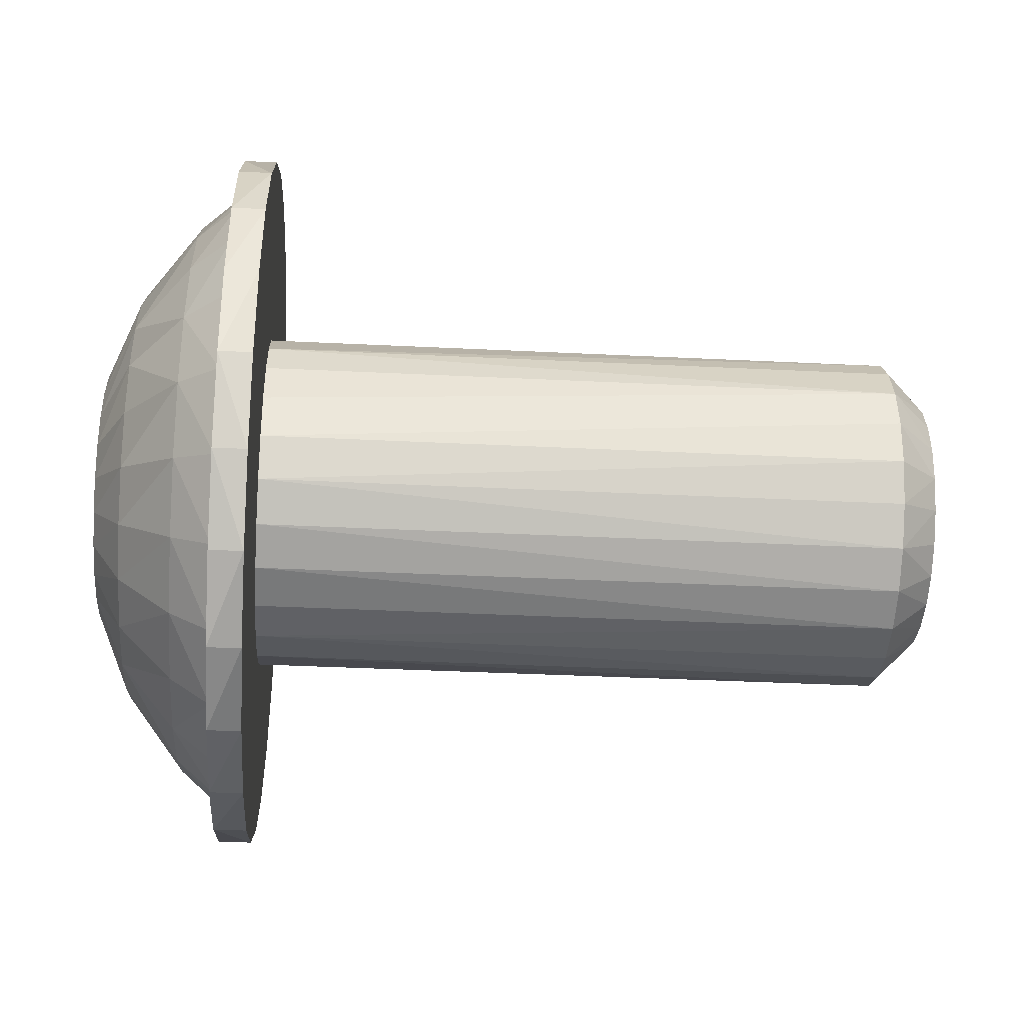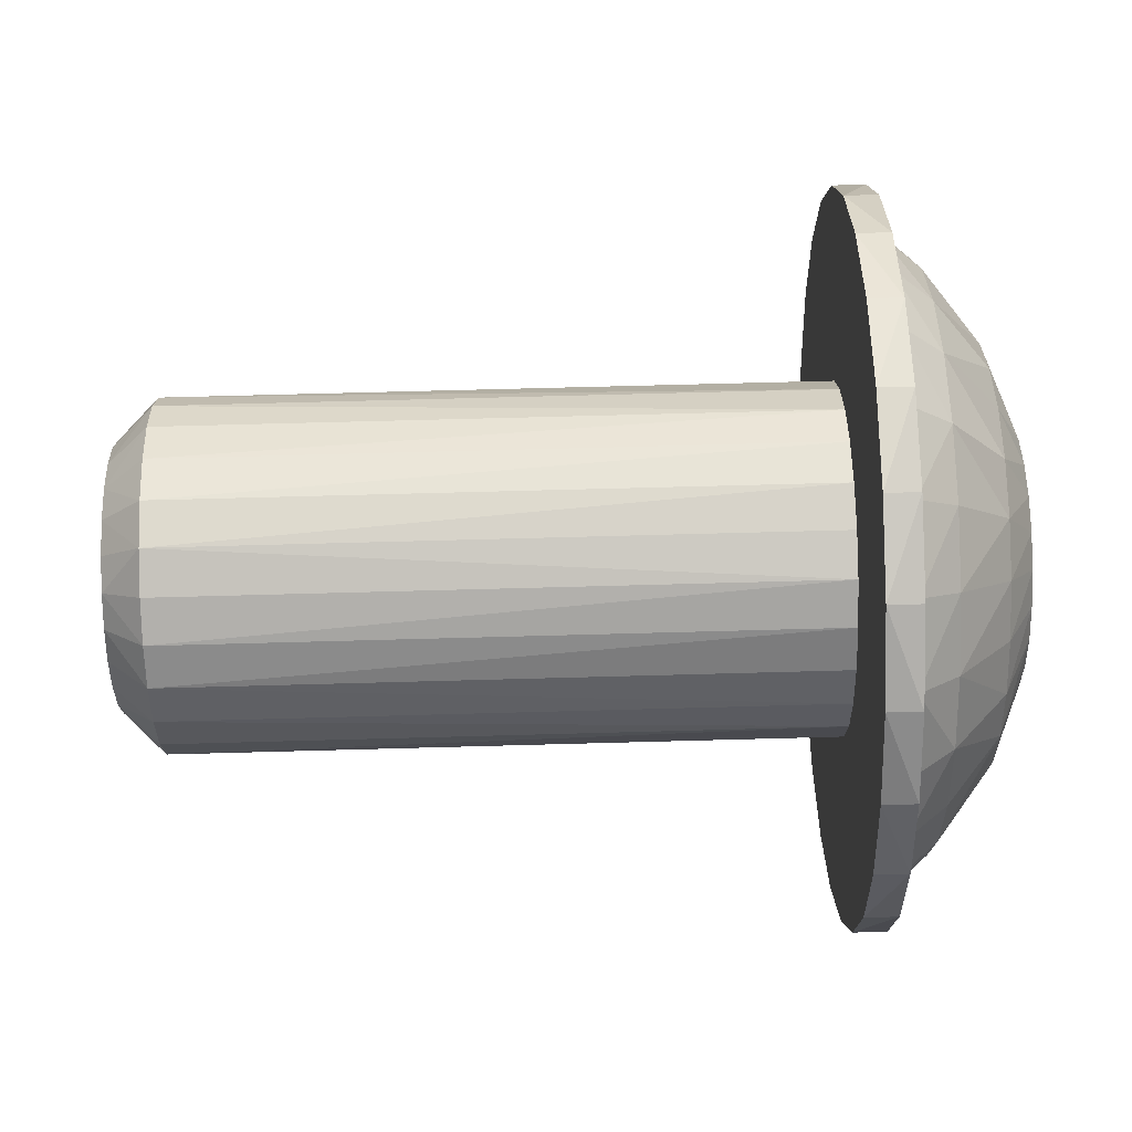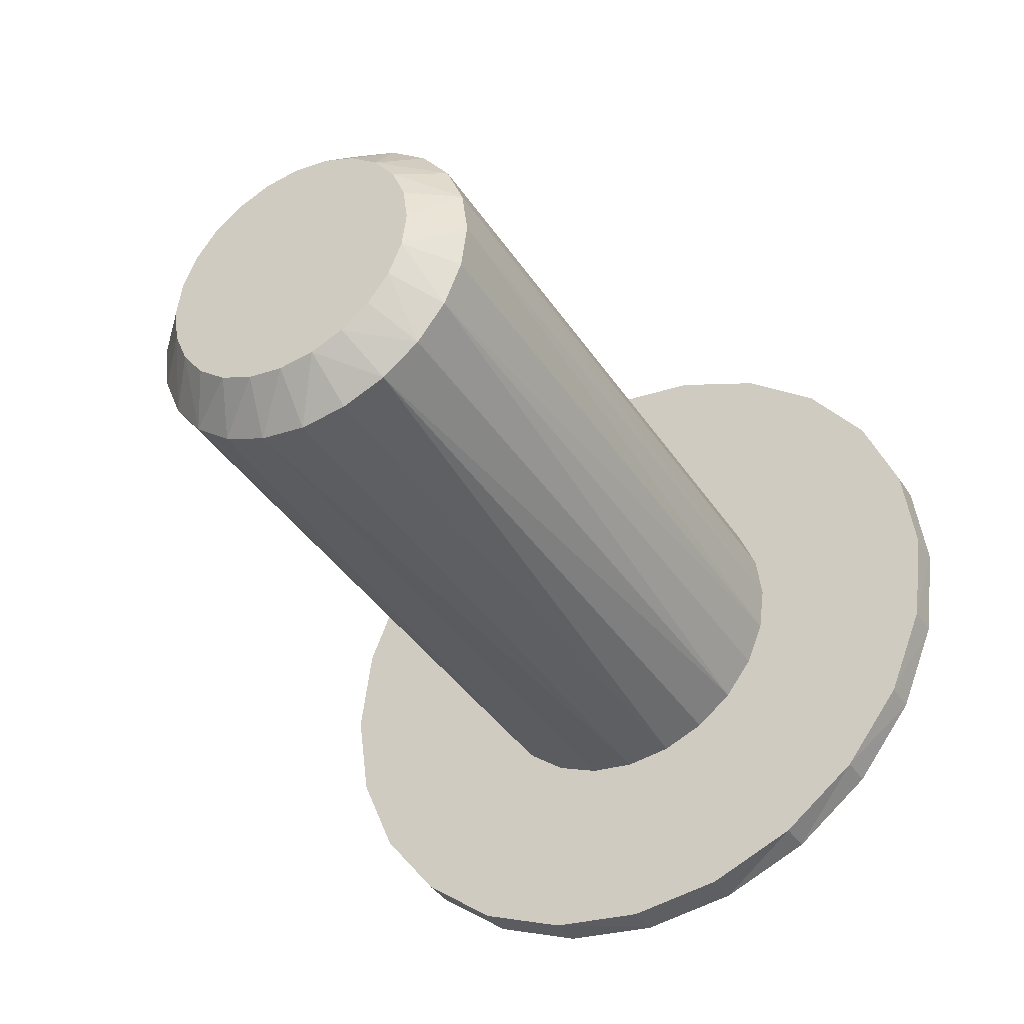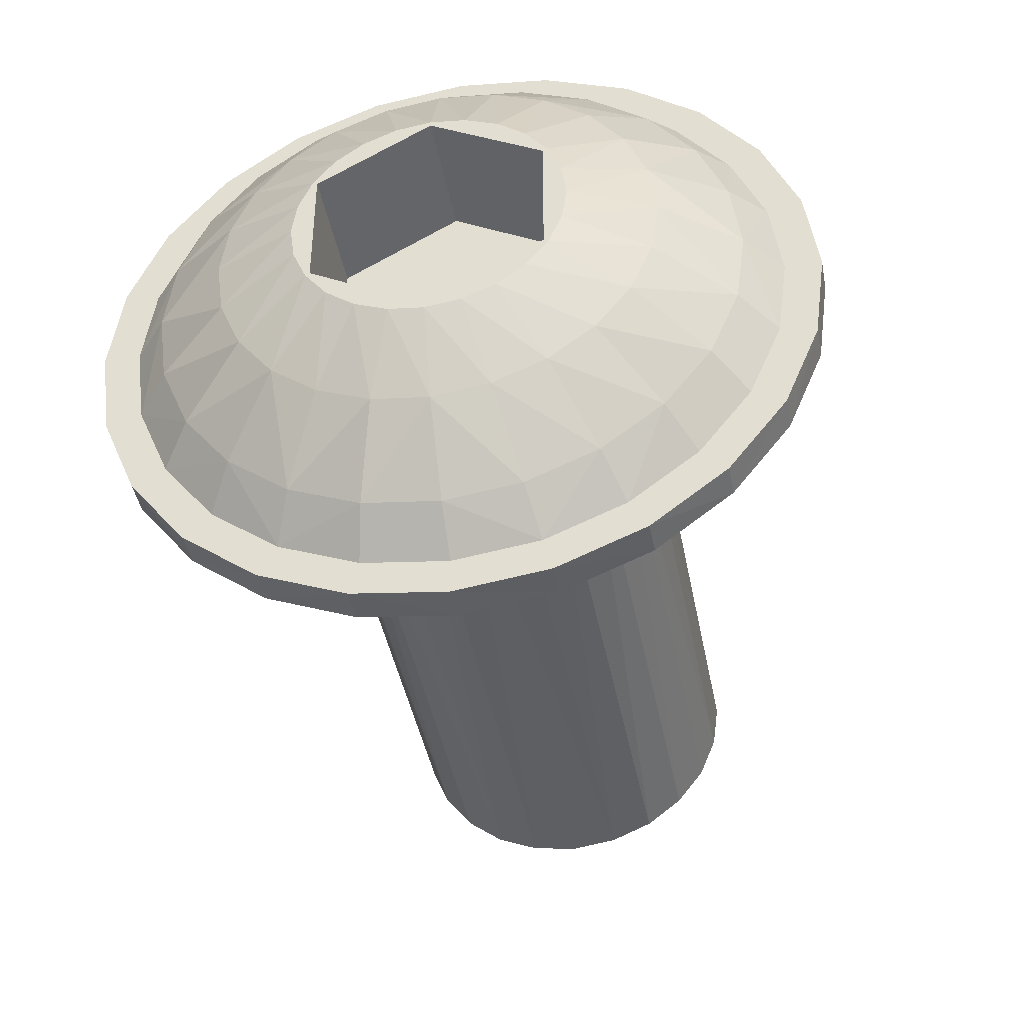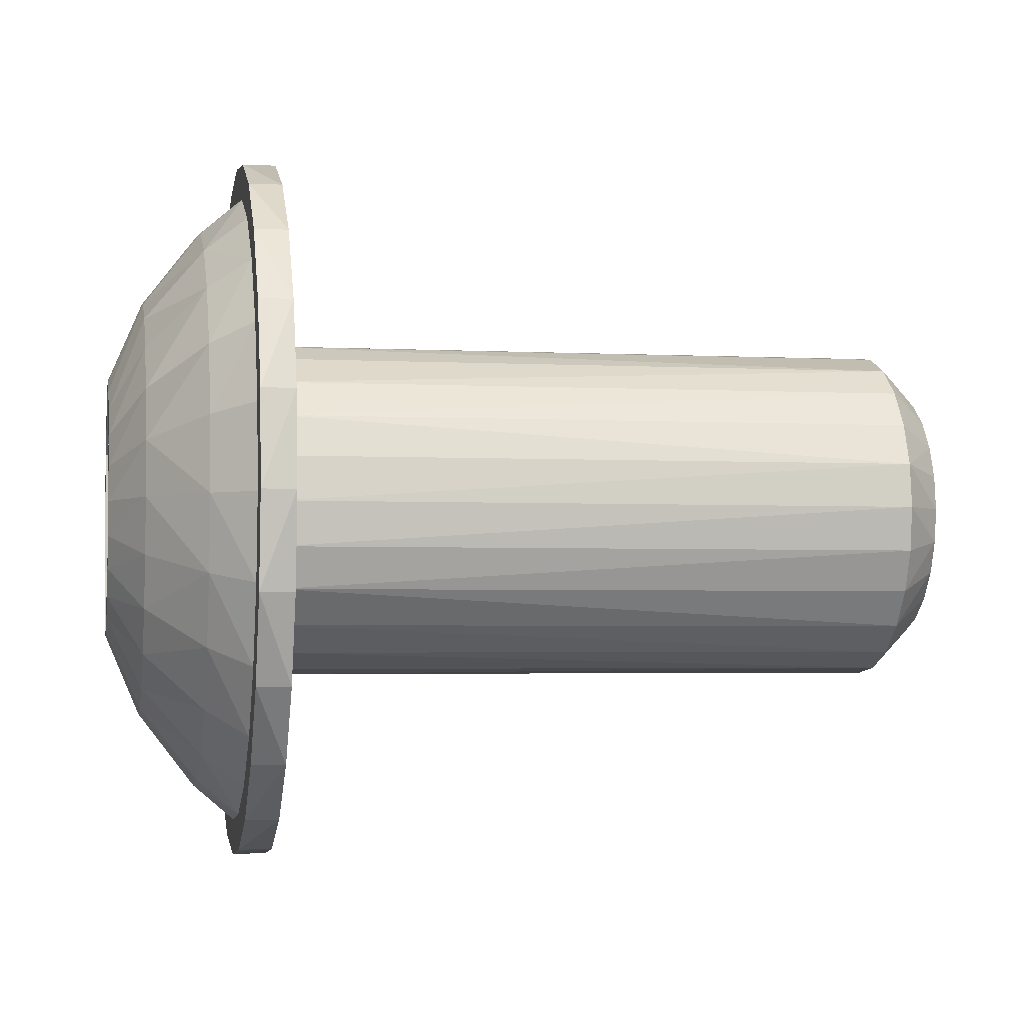
<metadata>
{"format":"obj","ext":"obj","renderer":"f3d","projection":"perspective","resolution":1024,"background":"white","views":[{"elev":-37.7,"azim":-3.6,"up":"+Y"},{"elev":66.3,"azim":178.4,"up":"+Z"},{"elev":-39.0,"azim":119.7,"up":"+Y"},{"elev":-42.3,"azim":-79.3,"up":"+Y"},{"elev":-3.0,"azim":-10.3,"up":"+Y"}]}
</metadata>
<code>
v -0.12 0.0679 0.0679 1
v -0.12 0.0831 0.048 1
v -0.12 0.0924 -0 1
v -0.12 0.0927 0.0248 1
v -0.12 0.0927 -0.0248 1
v -0.12 0.096 0 1
v -0.12 0.0831 -0.048 1
v -0.12 0.0679 -0.0679 1
v -0.12 0.048 -0.0831 1
v -0.12 0.0462 -0.08 1
v -0.12 0.0248 -0.0927 1
v -0.12 -0 -0.096 1
v -0.12 -0.0248 -0.0927 1
v -0.12 -0.0462 -0.08 1
v -0.12 -0.048 -0.0831 1
v -0.12 -0.0679 -0.0679 1
v -0.12 -0.0831 -0.048 1
v -0.12 -0.0924 -0 1
v -0.12 -0.0927 -0.0248 1
v -0.12 -0.0927 0.0248 1
v -0.12 -0.0831 0.048 1
v -0.12 -0.0462 0.08 1
v -0.12 0 0.096 1
v -0.12 0.0248 0.0927 1
v -0.12 0.0462 0.08 1
v -0.12 0.048 0.0831 1
v -0.12 -0.0679 0.0679 1
v -0.12 -0.048 0.0831 1
v -0.12 -0.0248 0.0927 1
v -0.12 -0.096 0 1
v 0.5 -0.0825 -0.0476 1
v 0.5 -0.0674 -0.0674 1
v 0.5 -0.0476 -0.0825 1
v 0.5 -0.0247 -0.092 1
v 0.5 -0 -0.0953 1
v 0.5 0.0247 -0.092 1
v 0.5 0.0476 -0.0825 1
v 0.5 0.0674 -0.0674 1
v 0.5 0.0825 -0.0476 1
v 0.5 0.092 -0.0247 1
v 0.5 0.0953 0 1
v 0.5 0.092 0.0247 1
v 0.5 0.0825 0.0476 1
v 0.5 0.0674 0.0674 1
v 0.5 0.0476 0.0825 1
v 0.5 0.0247 0.092 1
v 0.5 0 0.0953 1
v 0.5 -0.0247 0.092 1
v 0.5 -0.0476 0.0825 1
v 0.5 -0.0674 0.0674 1
v 0.5 -0.0825 0.0476 1
v 0.5 -0.092 0.0247 1
v 0.5 -0.0953 0 1
v 0.5 -0.092 -0.0247 1
v 0 -0 -0.125 1
v 0 0.0324 -0.1207 1
v 0.4703 0.0324 -0.1207 1
v 0.4703 -0 -0.125 1
v -0.0952 -0 -0.1545 1
v -0.0952 0.04 -0.1492 1
v -0.03 0.0462 -0.08 1
v -0.03 -0.0462 -0.08 1
v -0.03 -0.0924 0 1
v -0.03 -0.0462 0.08 1
v -0.03 0.0462 0.08 1
v -0.03 0.0924 0 1
v -0.0539 -0 -0.2083 1
v -0.0539 0.0539 -0.2012 1
v -0.024 0.0606 -0.226 1
v -0.024 -0 -0.234 1
v 0 0.26 0 1
v 0 0.2511 0.0673 1
v 0 0.2511 -0.0673 1
v 0 0.2252 0.13 1
v 0 0.2252 -0.13 1
v 0 0.1838 0.1838 1
v 0 0.1838 -0.1838 1
v 0 0.13 0.2252 1
v 0 0.13 -0.2252 1
v 0 0.125 0 1
v 0 0.1207 -0.0324 1
v 0 0.0673 0.2511 1
v 0 0.0884 0.0884 1
v 0 0.1083 0.0625 1
v 0 0.1207 0.0324 1
v 0 -0.0324 0.1207 1
v 0 0 0.125 1
v 0 0 0.26 1
v 0 0.0324 0.1207 1
v 0 0.0625 0.1083 1
v 0 -0.1083 0.0625 1
v 0 -0.0884 0.0884 1
v 0 -0.0673 0.2511 1
v 0 -0.0625 0.1083 1
v 0 -0.0884 -0.0884 1
v 0 -0.1083 -0.0625 1
v 0 -0.0673 -0.2511 1
v 0 -0.1207 -0.0324 1
v 0 -0.13 -0.2252 1
v 0 -0.125 0 1
v 0 -0.13 0.2252 1
v 0 -0.1207 0.0324 1
v 0 0.1083 -0.0625 1
v 0 0.0884 -0.0884 1
v 0 0.0673 -0.2511 1
v 0 0.0625 -0.1083 1
v 0 -0.0324 -0.1207 1
v 0 -0 -0.26 1
v 0 -0.0625 -0.1083 1
v 0 -0.26 0 1
v 0 -0.2511 -0.0673 1
v 0 -0.2511 0.0673 1
v 0 -0.2252 -0.13 1
v 0 -0.2252 0.13 1
v 0 -0.1838 -0.1838 1
v 0 -0.1838 0.1838 1
v -0.024 -0 -0.26 1
v -0.024 0.0673 -0.2511 1
v -0.024 0.2511 -0.0673 1
v -0.024 0.2252 -0.13 1
v -0.024 0.226 -0.0606 1
v -0.024 0.234 0 1
v -0.024 0.2511 0.0673 1
v -0.024 0.26 0 1
v -0.024 -0.0606 -0.226 1
v -0.024 0.117 -0.2026 1
v -0.024 0.13 -0.2252 1
v -0.024 0.1655 -0.1655 1
v -0.024 0.1838 -0.1838 1
v -0.024 0.2026 -0.117 1
v -0.024 -0.234 0 1
v -0.024 -0.226 -0.0606 1
v -0.024 -0.2252 -0.13 1
v -0.024 -0.2026 -0.117 1
v -0.024 -0.1838 -0.1838 1
v -0.024 -0.1655 -0.1655 1
v -0.024 -0.13 -0.2252 1
v -0.024 -0.117 -0.2026 1
v -0.024 -0.0673 -0.2511 1
v -0.024 -0.2511 -0.0673 1
v -0.024 -0.26 0 1
v -0.024 -0.2511 0.0673 1
v -0.024 -0.2252 0.13 1
v -0.024 0.0606 0.226 1
v -0.024 0.0673 0.2511 1
v -0.024 0.117 0.2026 1
v -0.024 0.13 0.2252 1
v -0.024 0.1655 0.1655 1
v -0.024 0.1838 0.1838 1
v -0.024 0.2026 0.117 1
v -0.024 0.2252 0.13 1
v -0.024 0.226 0.0606 1
v -0.024 -0.226 0.0606 1
v -0.024 -0.2026 0.117 1
v -0.024 -0.1838 0.1838 1
v -0.024 -0.1655 0.1655 1
v -0.024 -0.13 0.2252 1
v -0.024 -0.117 0.2026 1
v -0.024 -0.0673 0.2511 1
v -0.024 -0.0606 0.226 1
v -0.024 0 0.26 1
v -0.024 0 0.234 1
v 0.4703 0.0625 -0.1083 1
v -0.0952 0.0772 -0.1338 1
v -0.0539 0.1042 -0.1804 1
v 0.4703 0.0884 -0.0884 1
v -0.0952 0.1092 -0.1092 1
v -0.0539 0.1473 -0.1473 1
v 0.4703 0.1083 -0.0625 1
v -0.0952 0.1338 -0.0772 1
v -0.0539 0.1804 -0.1042 1
v 0.4703 0.1207 -0.0324 1
v -0.0952 0.1492 -0.04 1
v -0.0539 0.2012 -0.0539 1
v 0.4703 0.125 0 1
v -0.0952 0.1545 0 1
v -0.0539 0.2083 0 1
v 0.4703 0.1207 0.0324 1
v -0.0952 0.1492 0.04 1
v -0.0539 0.2012 0.0539 1
v 0.4703 0.1083 0.0625 1
v -0.0952 0.1338 0.0772 1
v -0.0539 0.1804 0.1042 1
v 0.4703 0.0884 0.0884 1
v -0.0952 0.1092 0.1092 1
v -0.0539 0.1473 0.1473 1
v 0.4703 0.0625 0.1083 1
v -0.0952 0.0772 0.1338 1
v -0.0539 0.1042 0.1804 1
v 0.4703 0.0324 0.1207 1
v -0.0952 0.04 0.1492 1
v -0.0539 0.0539 0.2012 1
v 0.4703 0 0.125 1
v -0.0952 0 0.1545 1
v -0.0539 0 0.2083 1
v 0.4703 -0.0324 0.1207 1
v -0.0952 -0.04 0.1492 1
v -0.0539 -0.0539 0.2012 1
v 0.4703 -0.0625 0.1083 1
v -0.0952 -0.0772 0.1338 1
v -0.0539 -0.1042 0.1804 1
v 0.4703 -0.0884 0.0884 1
v -0.0952 -0.1092 0.1092 1
v -0.0539 -0.1473 0.1473 1
v 0.4703 -0.1083 0.0625 1
v -0.0952 -0.1338 0.0772 1
v -0.0539 -0.1804 0.1042 1
v 0.4703 -0.1207 0.0324 1
v -0.0952 -0.1492 0.04 1
v -0.0539 -0.2012 0.0539 1
v 0.4703 -0.125 0 1
v -0.0952 -0.1545 0 1
v -0.0539 -0.2083 0 1
v 0.4703 -0.1207 -0.0324 1
v -0.0952 -0.1492 -0.04 1
v -0.0539 -0.2012 -0.0539 1
v 0.4703 -0.1083 -0.0625 1
v -0.0952 -0.1338 -0.0772 1
v -0.0539 -0.1804 -0.1042 1
v 0.4703 -0.0884 -0.0884 1
v -0.0952 -0.1092 -0.1092 1
v -0.0539 -0.1473 -0.1473 1
v 0.4703 -0.0625 -0.1083 1
v -0.0952 -0.0772 -0.1338 1
v -0.0539 -0.1042 -0.1804 1
v 0.4703 -0.0324 -0.1207 1
v -0.0952 -0.04 -0.1492 1
v -0.0539 -0.0539 -0.2012 1
f 1 2 3
f 3 2 4
f 3 4 5
f 5 4 6
f 3 5 7
f 3 7 8
f 3 8 9
f 3 9 10
f 10 9 11
f 10 11 12
f 10 12 13
f 10 13 14
f 14 13 15
f 14 15 16
f 14 16 17
f 14 17 18
f 18 17 19
f 18 19 20
f 18 20 21
f 18 21 22
f 23 24 25
f 25 24 26
f 25 26 3
f 3 26 1
f 27 28 22
f 22 28 29
f 22 29 25
f 25 29 23
f 20 19 30
f 22 21 27
f 31 32 33
f 31 33 34
f 31 34 35
f 31 35 36
f 31 36 37
f 31 37 38
f 31 38 39
f 31 39 40
f 31 40 41
f 31 41 42
f 31 42 43
f 31 43 44
f 31 44 45
f 31 45 46
f 31 46 47
f 31 47 48
f 31 48 49
f 31 49 50
f 31 50 51
f 31 51 52
f 31 52 53
f 31 53 54
f 55 56 57
f 55 57 58
f 57 36 35
f 57 35 58
f 59 12 11
f 59 11 60
f 61 62 63
f 61 63 64
f 61 64 65
f 61 65 66
f 67 59 60
f 67 60 68
f 68 69 70
f 68 70 67
f 71 72 73
f 73 72 74
f 73 74 75
f 75 74 76
f 75 76 77
f 77 76 78
f 77 78 79
f 79 78 80
f 79 80 81
f 78 82 83
f 78 83 84
f 78 84 85
f 78 85 80
f 86 87 88
f 88 87 89
f 88 89 82
f 82 89 90
f 82 90 83
f 91 92 93
f 93 92 94
f 93 94 88
f 88 94 86
f 95 96 97
f 97 96 98
f 97 98 99
f 99 98 100
f 99 100 101
f 101 100 102
f 101 102 93
f 93 102 91
f 81 103 79
f 79 103 104
f 79 104 105
f 105 104 106
f 105 106 56
f 55 107 108
f 55 108 105
f 55 105 56
f 109 95 97
f 109 97 108
f 109 108 107
f 110 111 112
f 112 111 113
f 112 113 114
f 114 113 115
f 114 115 116
f 116 115 99
f 116 99 101
f 108 117 118
f 108 118 105
f 119 120 121
f 119 121 122
f 119 122 123
f 119 123 124
f 125 70 117
f 117 70 69
f 117 69 118
f 118 69 126
f 118 126 127
f 127 126 128
f 127 128 129
f 129 128 130
f 129 130 120
f 120 130 121
f 131 132 133
f 133 132 134
f 133 134 135
f 135 134 136
f 135 136 137
f 137 136 138
f 137 138 139
f 139 138 125
f 139 125 117
f 140 141 142
f 140 142 143
f 140 143 131
f 140 131 133
f 144 145 146
f 146 145 147
f 146 147 148
f 148 147 149
f 148 149 150
f 150 149 151
f 150 151 152
f 152 151 123
f 152 123 122
f 153 143 154
f 154 143 155
f 154 155 156
f 156 155 157
f 156 157 158
f 158 157 159
f 158 159 160
f 160 159 161
f 160 161 162
f 162 161 145
f 162 145 144
f 131 143 153
f 56 106 163
f 56 163 57
f 57 163 37
f 57 37 36
f 9 164 60
f 9 60 11
f 68 60 164
f 68 164 165
f 69 68 165
f 69 165 126
f 118 127 79
f 118 79 105
f 106 104 166
f 106 166 163
f 38 37 163
f 38 163 166
f 164 9 8
f 164 8 167
f 3 10 61
f 3 61 66
f 167 168 165
f 167 165 164
f 128 126 165
f 128 165 168
f 127 129 77
f 127 77 79
f 103 169 166
f 103 166 104
f 169 39 38
f 169 38 166
f 7 170 167
f 7 167 8
f 171 168 167
f 171 167 170
f 168 171 130
f 168 130 128
f 120 75 77
f 120 77 129
f 172 169 103
f 172 103 81
f 39 169 172
f 39 172 40
f 5 173 170
f 5 170 7
f 170 173 174
f 170 174 171
f 174 121 130
f 174 130 171
f 119 73 75
f 119 75 120
f 80 175 172
f 80 172 81
f 172 175 41
f 172 41 40
f 173 5 6
f 173 6 176
f 177 174 173
f 177 173 176
f 174 177 122
f 174 122 121
f 73 119 124
f 73 124 71
f 178 175 80
f 178 80 85
f 178 42 41
f 178 41 175
f 176 6 4
f 176 4 179
f 66 65 25
f 66 25 3
f 177 176 179
f 177 179 180
f 177 180 152
f 177 152 122
f 123 72 71
f 123 71 124
f 85 84 181
f 85 181 178
f 42 178 181
f 42 181 43
f 2 182 179
f 2 179 4
f 179 182 183
f 179 183 180
f 183 150 152
f 183 152 180
f 74 72 123
f 74 123 151
f 83 184 181
f 83 181 84
f 44 43 181
f 44 181 184
f 182 2 1
f 182 1 185
f 182 185 186
f 182 186 183
f 183 186 148
f 183 148 150
f 151 149 76
f 151 76 74
f 184 83 90
f 184 90 187
f 45 44 184
f 45 184 187
f 26 188 185
f 26 185 1
f 188 189 186
f 188 186 185
f 189 146 148
f 189 148 186
f 149 147 78
f 149 78 76
f 90 89 190
f 90 190 187
f 190 46 45
f 190 45 187
f 188 26 24
f 188 24 191
f 65 64 22
f 65 22 25
f 191 192 189
f 191 189 188
f 192 144 146
f 192 146 189
f 78 147 145
f 78 145 82
f 190 89 87
f 190 87 193
f 47 46 190
f 47 190 193
f 23 194 191
f 23 191 24
f 195 192 191
f 195 191 194
f 144 192 195
f 144 195 162
f 161 88 82
f 161 82 145
f 193 87 86
f 193 86 196
f 48 47 193
f 48 193 196
f 194 23 29
f 194 29 197
f 198 195 194
f 198 194 197
f 160 162 195
f 160 195 198
f 88 161 159
f 88 159 93
f 196 86 94
f 196 94 199
f 48 196 199
f 48 199 49
f 28 200 197
f 28 197 29
f 198 197 200
f 198 200 201
f 158 160 198
f 158 198 201
f 159 157 101
f 159 101 93
f 202 199 94
f 202 94 92
f 49 199 202
f 49 202 50
f 200 28 27
f 200 27 203
f 64 63 18
f 64 18 22
f 203 204 201
f 203 201 200
f 156 158 201
f 156 201 204
f 157 155 116
f 157 116 101
f 205 202 92
f 205 92 91
f 202 205 51
f 202 51 50
f 21 206 203
f 21 203 27
f 206 207 204
f 206 204 203
f 204 207 154
f 204 154 156
f 143 114 116
f 143 116 155
f 91 102 208
f 91 208 205
f 205 208 52
f 205 52 51
f 20 209 206
f 20 206 21
f 209 210 207
f 209 207 206
f 153 154 207
f 153 207 210
f 142 112 114
f 142 114 143
f 100 211 208
f 100 208 102
f 208 211 53
f 208 53 52
f 209 20 30
f 209 30 212
f 210 209 212
f 210 212 213
f 153 210 213
f 153 213 131
f 112 142 141
f 112 141 110
f 100 98 214
f 100 214 211
f 54 53 211
f 54 211 214
f 212 30 19
f 212 19 215
f 14 18 63
f 14 63 62
f 216 213 212
f 216 212 215
f 213 216 132
f 213 132 131
f 140 111 110
f 140 110 141
f 98 96 217
f 98 217 214
f 217 31 54
f 217 54 214
f 17 218 215
f 17 215 19
f 215 218 219
f 215 219 216
f 216 219 134
f 216 134 132
f 113 111 140
f 113 140 133
f 95 220 217
f 95 217 96
f 31 217 220
f 31 220 32
f 218 17 16
f 218 16 221
f 219 218 221
f 219 221 222
f 222 136 134
f 222 134 219
f 133 135 115
f 133 115 113
f 95 109 223
f 95 223 220
f 33 32 220
f 33 220 223
f 15 224 221
f 15 221 16
f 225 222 221
f 225 221 224
f 222 225 138
f 222 138 136
f 137 99 115
f 137 115 135
f 223 109 107
f 223 107 226
f 223 226 34
f 223 34 33
f 224 15 13
f 224 13 227
f 10 14 62
f 10 62 61
f 228 225 224
f 228 224 227
f 125 138 225
f 125 225 228
f 99 137 139
f 99 139 97
f 107 55 58
f 107 58 226
f 34 226 58
f 34 58 35
f 12 59 227
f 12 227 13
f 227 59 67
f 227 67 228
f 67 70 125
f 67 125 228
f 117 108 97
f 117 97 139

</code>
